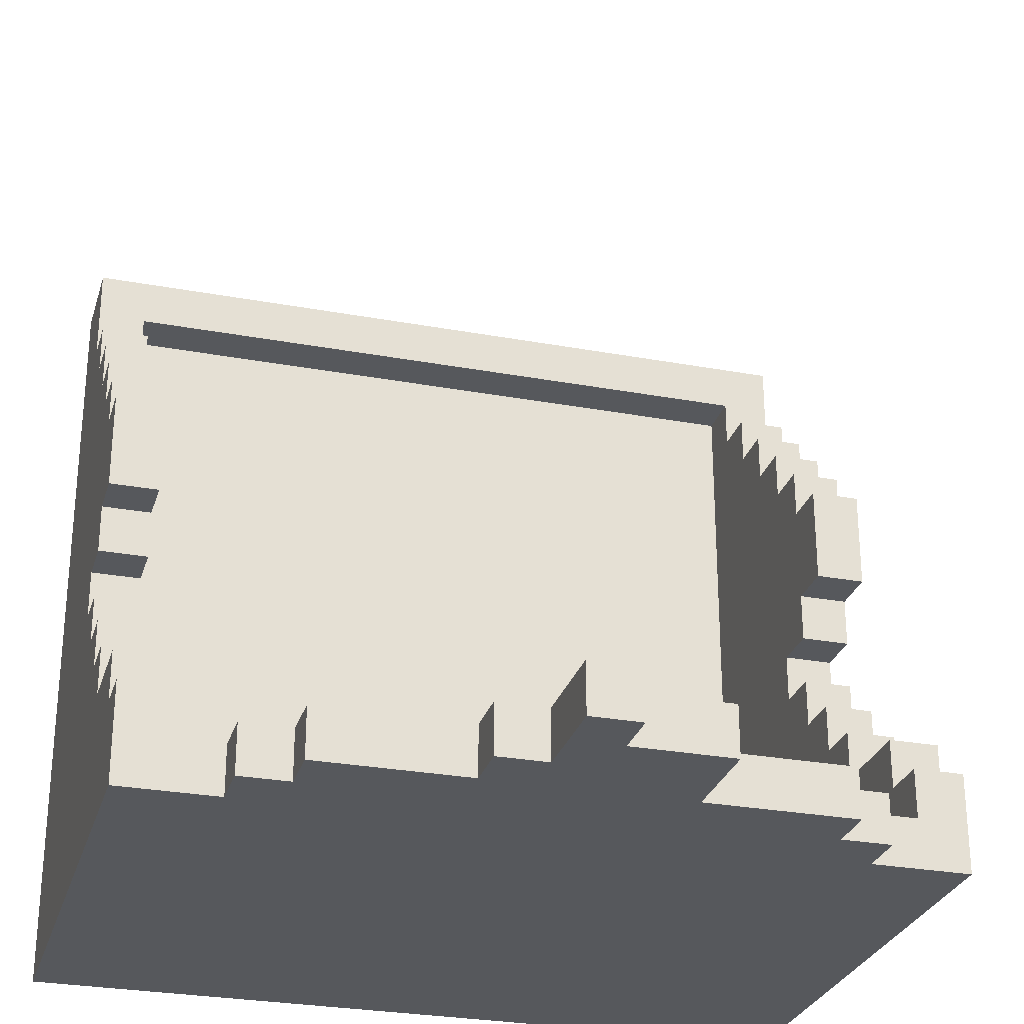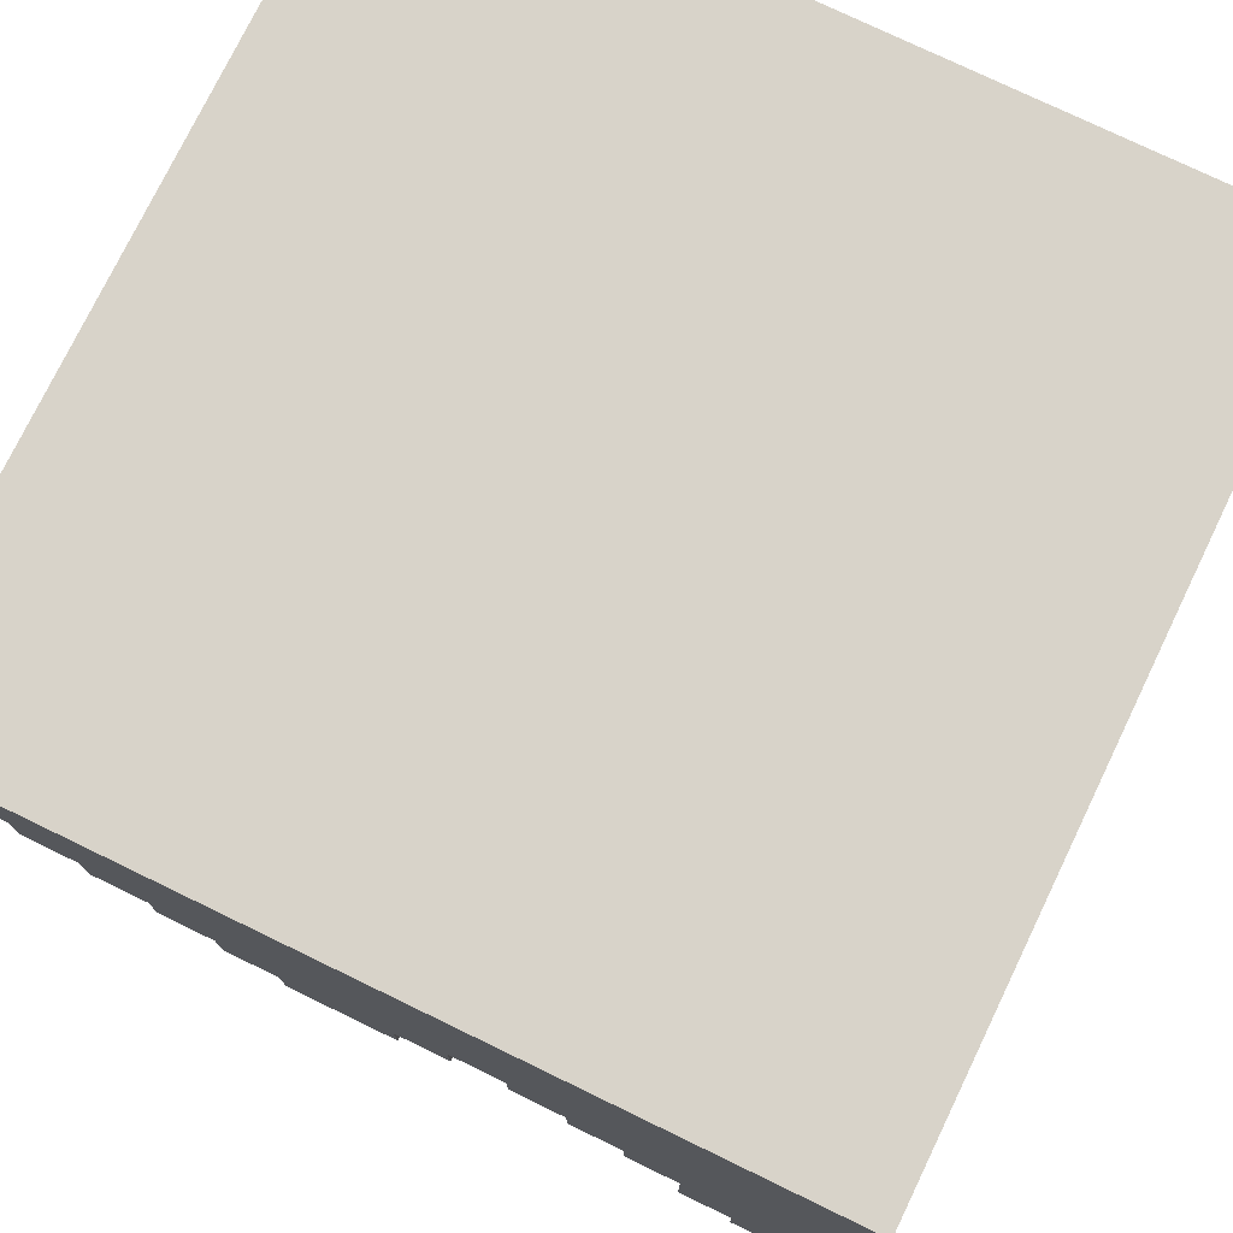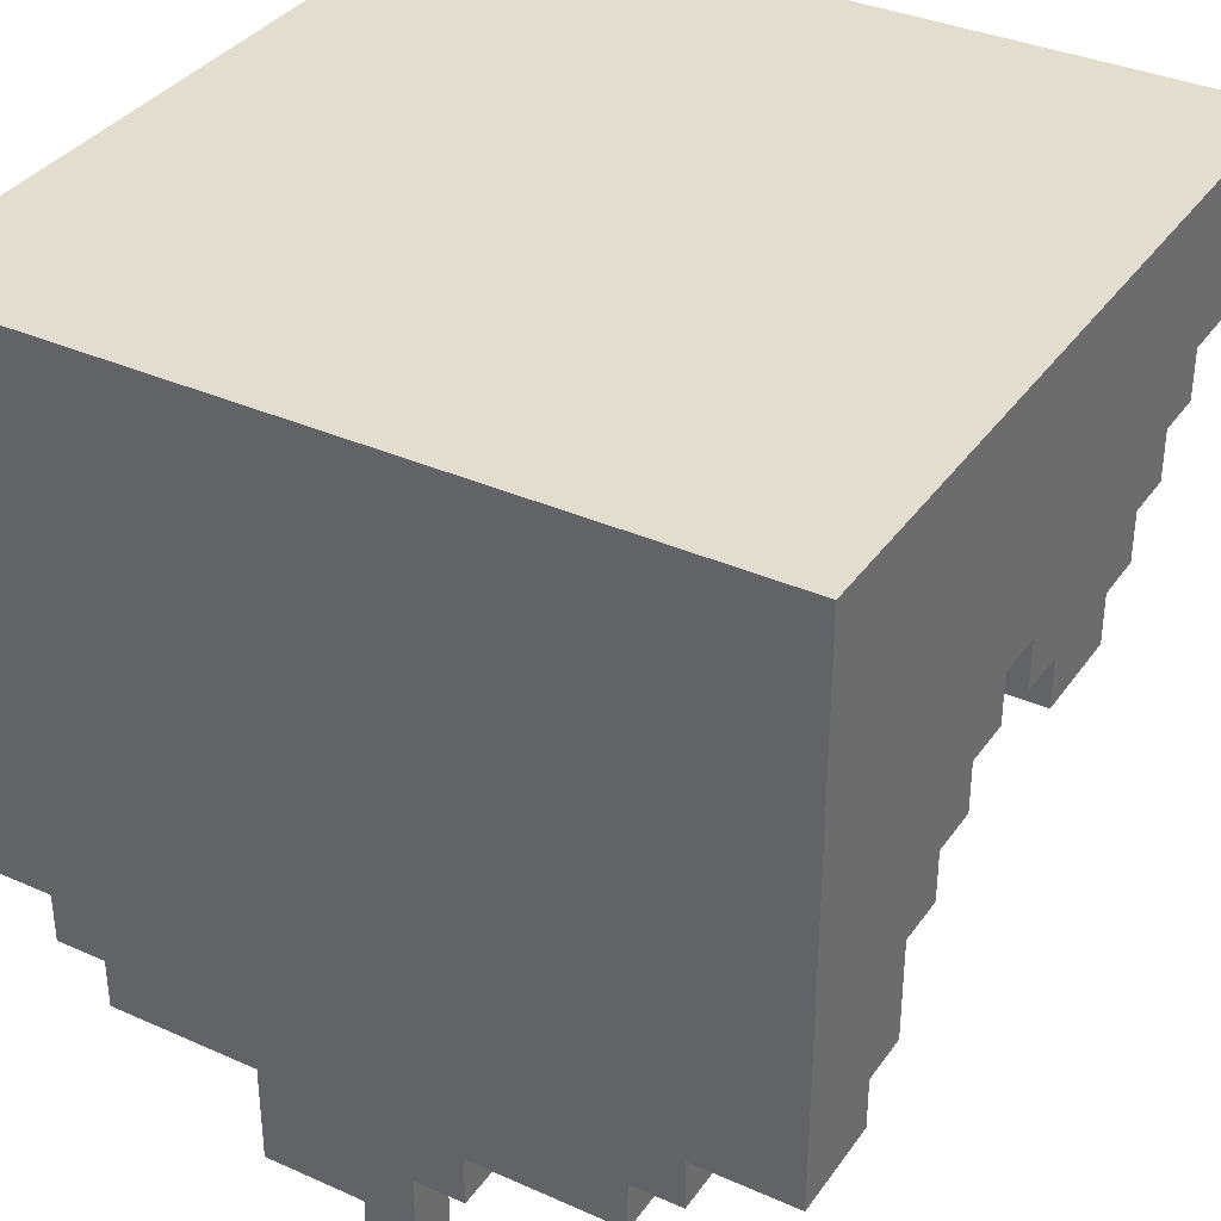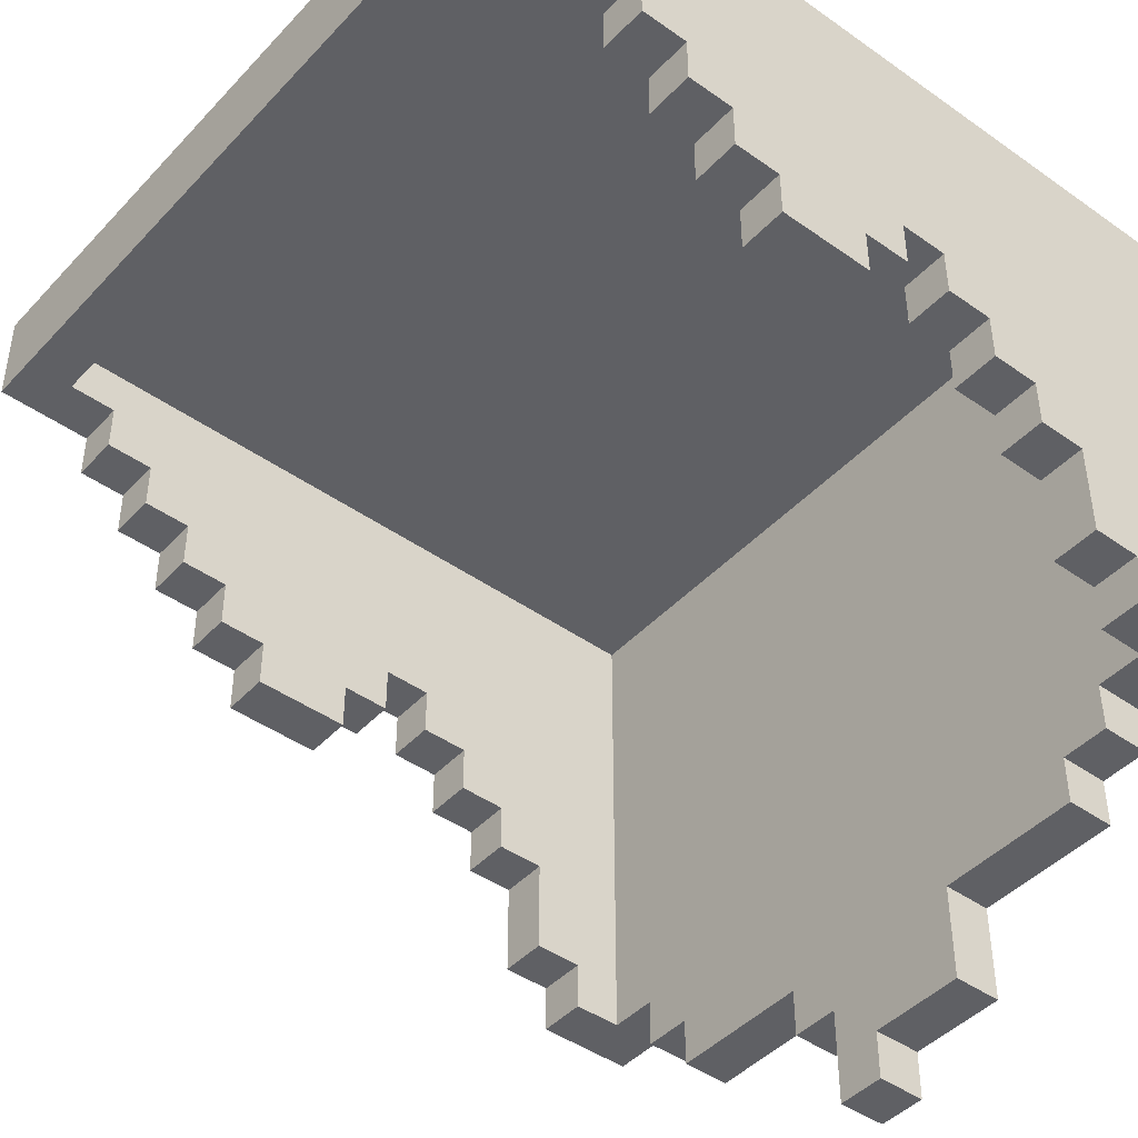
<metadata>
{"format":"obj","ext":"obj","renderer":"f3d","projection":"perspective","resolution":1024,"background":"white","views":[{"elev":-28.2,"azim":-15.7,"up":"+Z"},{"elev":76.0,"azim":115.8,"up":"+Y"},{"elev":35.6,"azim":-149.6,"up":"+Y"},{"elev":-44.5,"azim":50.5,"up":"+Y"}]}
</metadata>
<code>
v -0.4 0.25 -0.3
v -0.4 0.25 -0.4
v -0.4 0.3 -0.25
v -0.4 0.3 -0.3
v -0.4 0.4 -0.2
v -0.4 0.4 -0.25
v -0.4 0.45 0.1
v -0.4 0.45 -0
v -0.4 0.45 -0.15
v -0.4 0.45 -0.2
v -0.4 0.5 0.15
v -0.4 0.5 0.1
v -0.4 0.5 -0
v -0.4 0.5 -0.05
v -0.4 0.5 -0.1
v -0.4 0.5 -0.15
v -0.4 0.55 0.2
v -0.4 0.55 0.15
v -0.4 0.55 -0.05
v -0.4 0.55 -0.1
v -0.4 0.6 0.25
v -0.4 0.6 0.2
v -0.4 0.65 0.3
v -0.4 0.65 0.25
v -0.4 0.7 0.4
v -0.4 0.7 0.3
v -0.4 0.8 0.4
v -0.4 0.8 -0.4
v -0.3 0.2 -0.35
v -0.3 0.2 -0.4
v -0.3 0.25 -0.35
v -0.3 0.25 -0.4
v -0.25 0.15 -0.35
v -0.25 0.15 -0.4
v -0.25 0.2 -0.35
v -0.25 0.2 -0.4
v -0.1 0.1 -0.35
v -0.1 0.1 -0.4
v -0.1 0.15 -0.35
v -0.1 0.15 -0.4
v -0.05 0 -0.35
v -0.05 0 -0.4
v -0.05 0.1 -0.35
v -0.05 0.1 -0.4
v 0.35 0.25 -0.3
v 0.35 0.25 -0.35
v 0.35 0.3 -0.25
v 0.35 0.3 -0.3
v 0.35 0.4 -0.2
v 0.35 0.4 -0.25
v 0.35 0.45 0.1
v 0.35 0.45 -0
v 0.35 0.45 -0.15
v 0.35 0.45 -0.2
v 0.35 0.5 0.15
v 0.35 0.5 0.1
v 0.35 0.5 -0
v 0.35 0.5 -0.05
v 0.35 0.5 -0.1
v 0.35 0.5 -0.15
v 0.35 0.55 0.2
v 0.35 0.55 0.15
v 0.35 0.55 -0.05
v 0.35 0.55 -0.1
v 0.35 0.6 0.25
v 0.35 0.6 0.2
v 0.35 0.65 0.3
v 0.35 0.65 0.25
v 0.35 0.7 0.35
v 0.35 0.7 0.3
v 0.35 0.75 0.35
v 0.35 0.75 -0.35
v -0.35 0.25 -0.3
v -0.35 0.25 -0.35
v -0.35 0.3 -0.25
v -0.35 0.3 -0.3
v -0.35 0.4 -0.2
v -0.35 0.4 -0.25
v -0.35 0.45 0.1
v -0.35 0.45 -0
v -0.35 0.45 -0.15
v -0.35 0.45 -0.2
v -0.35 0.5 0.15
v -0.35 0.5 0.1
v -0.35 0.5 -0
v -0.35 0.5 -0.05
v -0.35 0.5 -0.1
v -0.35 0.5 -0.15
v -0.35 0.55 0.2
v -0.35 0.55 0.15
v -0.35 0.55 -0.05
v -0.35 0.55 -0.1
v -0.35 0.6 0.25
v -0.35 0.6 0.2
v -0.35 0.65 0.3
v -0.35 0.65 0.25
v -0.35 0.7 0.35
v -0.35 0.7 0.3
v -0.35 0.75 0.35
v -0.35 0.75 -0.35
v 0 0 -0.35
v 0 0 -0.4
v 0 0.05 -0.35
v 0 0.05 -0.4
v 0.1 0.05 -0.35
v 0.1 0.05 -0.4
v 0.1 0.15 -0.35
v 0.1 0.15 -0.4
v 0.25 0.15 -0.35
v 0.25 0.15 -0.4
v 0.25 0.2 -0.35
v 0.25 0.2 -0.4
v 0.3 0.2 -0.35
v 0.3 0.2 -0.4
v 0.3 0.25 -0.35
v 0.3 0.25 -0.4
v 0.4 0.25 -0.3
v 0.4 0.25 -0.4
v 0.4 0.3 -0.25
v 0.4 0.3 -0.3
v 0.4 0.4 -0.2
v 0.4 0.4 -0.25
v 0.4 0.45 0.1
v 0.4 0.45 -0
v 0.4 0.45 -0.15
v 0.4 0.45 -0.2
v 0.4 0.5 0.15
v 0.4 0.5 0.1
v 0.4 0.5 -0
v 0.4 0.5 -0.05
v 0.4 0.5 -0.1
v 0.4 0.5 -0.15
v 0.4 0.55 0.2
v 0.4 0.55 0.15
v 0.4 0.55 -0.05
v 0.4 0.55 -0.1
v 0.4 0.6 0.25
v 0.4 0.6 0.2
v 0.4 0.65 0.3
v 0.4 0.65 0.25
v 0.4 0.7 0.4
v 0.4 0.7 0.3
v 0.4 0.8 0.4
v 0.4 0.8 -0.4
v -0.4 0.7 0.4
v -0.4 0.8 0.4
v 0.4 0.7 0.4
v 0.4 0.8 0.4
v -0.4 0.65 0.3
v -0.4 0.7 0.3
v -0.35 0.65 0.3
v -0.35 0.7 0.3
v 0.35 0.65 0.3
v 0.35 0.7 0.3
v 0.4 0.65 0.3
v 0.4 0.7 0.3
v -0.4 0.6 0.25
v -0.4 0.65 0.25
v -0.35 0.6 0.25
v -0.35 0.65 0.25
v 0.35 0.6 0.25
v 0.35 0.65 0.25
v 0.4 0.6 0.25
v 0.4 0.65 0.25
v -0.4 0.55 0.2
v -0.4 0.6 0.2
v -0.35 0.55 0.2
v -0.35 0.6 0.2
v 0.35 0.55 0.2
v 0.35 0.6 0.2
v 0.4 0.55 0.2
v 0.4 0.6 0.2
v -0.4 0.5 0.15
v -0.4 0.55 0.15
v -0.35 0.5 0.15
v -0.35 0.55 0.15
v 0.35 0.5 0.15
v 0.35 0.55 0.15
v 0.4 0.5 0.15
v 0.4 0.55 0.15
v -0.4 0.45 0.1
v -0.4 0.5 0.1
v -0.35 0.45 0.1
v -0.35 0.5 0.1
v 0.35 0.45 0.1
v 0.35 0.5 0.1
v 0.4 0.45 0.1
v 0.4 0.5 0.1
v -0.4 0.5 -0.1
v -0.4 0.55 -0.1
v -0.35 0.5 -0.1
v -0.35 0.55 -0.1
v 0.35 0.5 -0.1
v 0.35 0.55 -0.1
v 0.4 0.5 -0.1
v 0.4 0.55 -0.1
v -0.4 0.45 -0.15
v -0.4 0.5 -0.15
v -0.35 0.45 -0.15
v -0.35 0.5 -0.15
v 0.35 0.45 -0.15
v 0.35 0.5 -0.15
v 0.4 0.45 -0.15
v 0.4 0.5 -0.15
v -0.4 0.4 -0.2
v -0.4 0.45 -0.2
v -0.35 0.4 -0.2
v -0.35 0.45 -0.2
v 0.35 0.4 -0.2
v 0.35 0.45 -0.2
v 0.4 0.4 -0.2
v 0.4 0.45 -0.2
v -0.4 0.3 -0.25
v -0.4 0.4 -0.25
v -0.35 0.3 -0.25
v -0.35 0.4 -0.25
v 0.35 0.3 -0.25
v 0.35 0.4 -0.25
v 0.4 0.3 -0.25
v 0.4 0.4 -0.25
v -0.4 0.25 -0.3
v -0.4 0.3 -0.3
v -0.35 0.25 -0.3
v -0.35 0.3 -0.3
v 0.35 0.25 -0.3
v 0.35 0.3 -0.3
v 0.4 0.25 -0.3
v 0.4 0.3 -0.3
v -0.35 0.25 -0.35
v -0.35 0.75 -0.35
v -0.3 0.2 -0.35
v -0.3 0.25 -0.35
v -0.25 0.15 -0.35
v -0.25 0.2 -0.35
v -0.1 0.1 -0.35
v -0.1 0.15 -0.35
v -0.05 0 -0.35
v -0.05 0.1 -0.35
v 0 0 -0.35
v 0 0.05 -0.35
v 0.1 0.05 -0.35
v 0.1 0.15 -0.35
v 0.25 0.15 -0.35
v 0.25 0.2 -0.35
v 0.3 0.2 -0.35
v 0.3 0.25 -0.35
v 0.35 0.25 -0.35
v 0.35 0.75 -0.35
v -0.35 0.7 0.35
v -0.35 0.75 0.35
v 0.35 0.7 0.35
v 0.35 0.75 0.35
v -0.4 0.45 -0
v -0.4 0.5 -0
v -0.35 0.45 -0
v -0.35 0.5 -0
v 0.35 0.45 -0
v 0.35 0.5 -0
v 0.4 0.45 -0
v 0.4 0.5 -0
v -0.4 0.5 -0.05
v -0.4 0.55 -0.05
v -0.35 0.5 -0.05
v -0.35 0.55 -0.05
v 0.35 0.5 -0.05
v 0.35 0.55 -0.05
v 0.4 0.5 -0.05
v 0.4 0.55 -0.05
v -0.4 0.25 -0.4
v -0.4 0.8 -0.4
v -0.3 0.2 -0.4
v -0.3 0.25 -0.4
v -0.25 0.15 -0.4
v -0.25 0.2 -0.4
v -0.1 0.1 -0.4
v -0.1 0.15 -0.4
v -0.05 0 -0.4
v -0.05 0.1 -0.4
v 0 0 -0.4
v 0 0.05 -0.4
v 0.1 0.05 -0.4
v 0.1 0.15 -0.4
v 0.25 0.15 -0.4
v 0.25 0.2 -0.4
v 0.3 0.2 -0.4
v 0.3 0.25 -0.4
v 0.4 0.25 -0.4
v 0.4 0.8 -0.4
v -0.05 0 -0.35
v 0 0 -0.35
v -0.05 0 -0.4
v 0 0 -0.4
v 0 0.05 -0.35
v 0.1 0.05 -0.35
v 0 0.05 -0.4
v 0.1 0.05 -0.4
v -0.1 0.1 -0.35
v -0.05 0.1 -0.35
v -0.1 0.1 -0.4
v -0.05 0.1 -0.4
v -0.25 0.15 -0.35
v -0.1 0.15 -0.35
v 0.1 0.15 -0.35
v 0.25 0.15 -0.35
v -0.25 0.15 -0.4
v -0.1 0.15 -0.4
v 0.1 0.15 -0.4
v 0.25 0.15 -0.4
v -0.3 0.2 -0.35
v -0.25 0.2 -0.35
v 0.25 0.2 -0.35
v 0.3 0.2 -0.35
v -0.3 0.2 -0.4
v -0.25 0.2 -0.4
v 0.25 0.2 -0.4
v 0.3 0.2 -0.4
v -0.4 0.25 -0.3
v -0.35 0.25 -0.3
v 0.35 0.25 -0.3
v 0.4 0.25 -0.3
v -0.35 0.25 -0.35
v -0.3 0.25 -0.35
v 0.3 0.25 -0.35
v 0.35 0.25 -0.35
v -0.4 0.25 -0.4
v -0.3 0.25 -0.4
v 0.3 0.25 -0.4
v 0.4 0.25 -0.4
v -0.4 0.3 -0.25
v -0.35 0.3 -0.25
v 0.35 0.3 -0.25
v 0.4 0.3 -0.25
v -0.4 0.3 -0.3
v -0.35 0.3 -0.3
v 0.35 0.3 -0.3
v 0.4 0.3 -0.3
v -0.4 0.4 -0.2
v -0.35 0.4 -0.2
v 0.35 0.4 -0.2
v 0.4 0.4 -0.2
v -0.4 0.4 -0.25
v -0.35 0.4 -0.25
v 0.35 0.4 -0.25
v 0.4 0.4 -0.25
v -0.4 0.45 0.1
v -0.35 0.45 0.1
v 0.35 0.45 0.1
v 0.4 0.45 0.1
v -0.4 0.45 -0
v -0.35 0.45 -0
v 0.35 0.45 -0
v 0.4 0.45 -0
v -0.4 0.45 -0.15
v -0.35 0.45 -0.15
v 0.35 0.45 -0.15
v 0.4 0.45 -0.15
v -0.4 0.45 -0.2
v -0.35 0.45 -0.2
v 0.35 0.45 -0.2
v 0.4 0.45 -0.2
v -0.4 0.5 0.15
v -0.35 0.5 0.15
v 0.35 0.5 0.15
v 0.4 0.5 0.15
v -0.4 0.5 0.1
v -0.35 0.5 0.1
v 0.35 0.5 0.1
v 0.4 0.5 0.1
v -0.4 0.5 -0
v -0.35 0.5 -0
v 0.35 0.5 -0
v 0.4 0.5 -0
v -0.4 0.5 -0.05
v -0.35 0.5 -0.05
v 0.35 0.5 -0.05
v 0.4 0.5 -0.05
v -0.4 0.5 -0.1
v -0.35 0.5 -0.1
v 0.35 0.5 -0.1
v 0.4 0.5 -0.1
v -0.4 0.5 -0.15
v -0.35 0.5 -0.15
v 0.35 0.5 -0.15
v 0.4 0.5 -0.15
v -0.4 0.55 0.2
v -0.35 0.55 0.2
v 0.35 0.55 0.2
v 0.4 0.55 0.2
v -0.4 0.55 0.15
v -0.35 0.55 0.15
v 0.35 0.55 0.15
v 0.4 0.55 0.15
v -0.4 0.55 -0.05
v -0.35 0.55 -0.05
v 0.35 0.55 -0.05
v 0.4 0.55 -0.05
v -0.4 0.55 -0.1
v -0.35 0.55 -0.1
v 0.35 0.55 -0.1
v 0.4 0.55 -0.1
v -0.4 0.6 0.25
v -0.35 0.6 0.25
v 0.35 0.6 0.25
v 0.4 0.6 0.25
v -0.4 0.6 0.2
v -0.35 0.6 0.2
v 0.35 0.6 0.2
v 0.4 0.6 0.2
v -0.4 0.65 0.3
v -0.35 0.65 0.3
v 0.35 0.65 0.3
v 0.4 0.65 0.3
v -0.4 0.65 0.25
v -0.35 0.65 0.25
v 0.35 0.65 0.25
v 0.4 0.65 0.25
v -0.4 0.7 0.4
v 0.4 0.7 0.4
v -0.35 0.7 0.35
v 0.35 0.7 0.35
v -0.4 0.7 0.3
v -0.35 0.7 0.3
v 0.35 0.7 0.3
v 0.4 0.7 0.3
v -0.35 0.75 0.35
v 0.35 0.75 0.35
v -0.35 0.75 -0.35
v 0.35 0.75 -0.35
v -0.4 0.8 0.4
v 0.4 0.8 0.4
v -0.4 0.8 -0.4
v 0.4 0.8 -0.4
f 4 2 1
f 6 4 3
f 10 6 5
f 12 8 7
f 13 8 12
f 16 10 9
f 18 14 13
f 18 12 11
f 18 13 12
f 19 14 18
f 20 16 15
f 22 19 18
f 22 20 19
f 22 18 17
f 24 22 21
f 26 24 23
f 27 26 25
f 28 2 4
f 28 26 27
f 28 4 6
f 28 24 26
f 28 16 20
f 28 22 24
f 28 6 10
f 28 20 22
f 28 10 16
f 31 30 29
f 32 30 31
f 35 34 33
f 36 34 35
f 39 38 37
f 40 38 39
f 43 42 41
f 44 42 43
f 48 46 45
f 50 48 47
f 54 50 49
f 56 52 51
f 57 52 56
f 60 54 53
f 62 58 57
f 62 56 55
f 62 57 56
f 63 58 62
f 64 60 59
f 66 63 62
f 66 64 63
f 66 62 61
f 68 66 65
f 70 68 67
f 71 70 69
f 72 46 48
f 72 70 71
f 72 48 50
f 72 68 70
f 72 60 64
f 72 66 68
f 72 50 54
f 72 64 66
f 72 54 60
f 73 74 76
f 75 76 78
f 77 78 82
f 79 80 84
f 84 80 85
f 81 82 88
f 85 86 90
f 83 84 90
f 84 85 90
f 90 86 91
f 87 88 92
f 90 91 94
f 91 92 94
f 89 90 94
f 93 94 96
f 95 96 98
f 97 98 99
f 76 74 100
f 99 98 100
f 78 76 100
f 98 96 100
f 92 88 100
f 96 94 100
f 82 78 100
f 94 92 100
f 88 82 100
f 101 102 103
f 103 102 104
f 105 106 107
f 107 106 108
f 109 110 111
f 111 110 112
f 113 114 115
f 115 114 116
f 117 118 120
f 119 120 122
f 121 122 126
f 123 124 128
f 128 124 129
f 125 126 132
f 129 130 134
f 127 128 134
f 128 129 134
f 134 130 135
f 131 132 136
f 134 135 138
f 135 136 138
f 133 134 138
f 137 138 140
f 139 140 142
f 141 142 143
f 120 118 144
f 143 142 144
f 122 120 144
f 142 140 144
f 136 132 144
f 140 138 144
f 126 122 144
f 138 136 144
f 132 126 144
f 147 146 145
f 148 146 147
f 151 150 149
f 152 150 151
f 155 154 153
f 156 154 155
f 159 158 157
f 160 158 159
f 163 162 161
f 164 162 163
f 167 166 165
f 168 166 167
f 171 170 169
f 172 170 171
f 175 174 173
f 176 174 175
f 179 178 177
f 180 178 179
f 183 182 181
f 184 182 183
f 187 186 185
f 188 186 187
f 191 190 189
f 192 190 191
f 195 194 193
f 196 194 195
f 199 198 197
f 200 198 199
f 203 202 201
f 204 202 203
f 207 206 205
f 208 206 207
f 211 210 209
f 212 210 211
f 215 214 213
f 216 214 215
f 219 218 217
f 220 218 219
f 223 222 221
f 224 222 223
f 227 226 225
f 228 226 227
f 232 230 229
f 234 232 231
f 236 234 233
f 238 236 235
f 239 238 237
f 240 238 239
f 241 238 240
f 242 234 236
f 242 238 241
f 242 236 238
f 243 234 242
f 244 232 234
f 244 234 243
f 245 232 244
f 246 230 232
f 246 232 245
f 247 230 246
f 248 230 247
f 249 250 251
f 251 250 252
f 253 254 255
f 255 254 256
f 257 258 259
f 259 258 260
f 261 262 263
f 263 262 264
f 265 266 267
f 267 266 268
f 269 270 272
f 271 272 274
f 273 274 276
f 275 276 278
f 277 278 279
f 279 278 280
f 280 278 281
f 276 274 282
f 281 278 282
f 278 276 282
f 282 274 283
f 274 272 284
f 283 274 284
f 284 272 285
f 272 270 286
f 285 272 286
f 286 270 287
f 287 270 288
f 291 290 289
f 292 290 291
f 295 294 293
f 296 294 295
f 299 298 297
f 300 298 299
f 305 302 301
f 306 302 305
f 307 304 303
f 308 304 307
f 313 310 309
f 314 310 313
f 315 312 311
f 316 312 315
f 321 318 317
f 324 320 319
f 325 322 321
f 325 321 317
f 326 322 325
f 327 324 323
f 328 320 324
f 328 324 327
f 333 330 329
f 334 330 333
f 335 332 331
f 336 332 335
f 341 338 337
f 342 338 341
f 343 340 339
f 344 340 343
f 349 346 345
f 350 346 349
f 351 348 347
f 352 348 351
f 357 354 353
f 358 354 357
f 359 356 355
f 360 356 359
f 365 362 361
f 366 362 365
f 367 364 363
f 368 364 367
f 373 370 369
f 374 370 373
f 375 372 371
f 376 372 375
f 381 378 377
f 382 378 381
f 383 380 379
f 384 380 383
f 389 386 385
f 390 386 389
f 391 388 387
f 392 388 391
f 397 394 393
f 398 394 397
f 399 396 395
f 400 396 399
f 405 402 401
f 406 402 405
f 407 404 403
f 408 404 407
f 413 410 409
f 414 410 413
f 415 412 411
f 416 412 415
f 419 418 417
f 420 418 419
f 421 419 417
f 422 419 421
f 423 418 420
f 424 418 423
f 427 426 425
f 428 426 427
f 429 430 431
f 431 430 432

</code>
